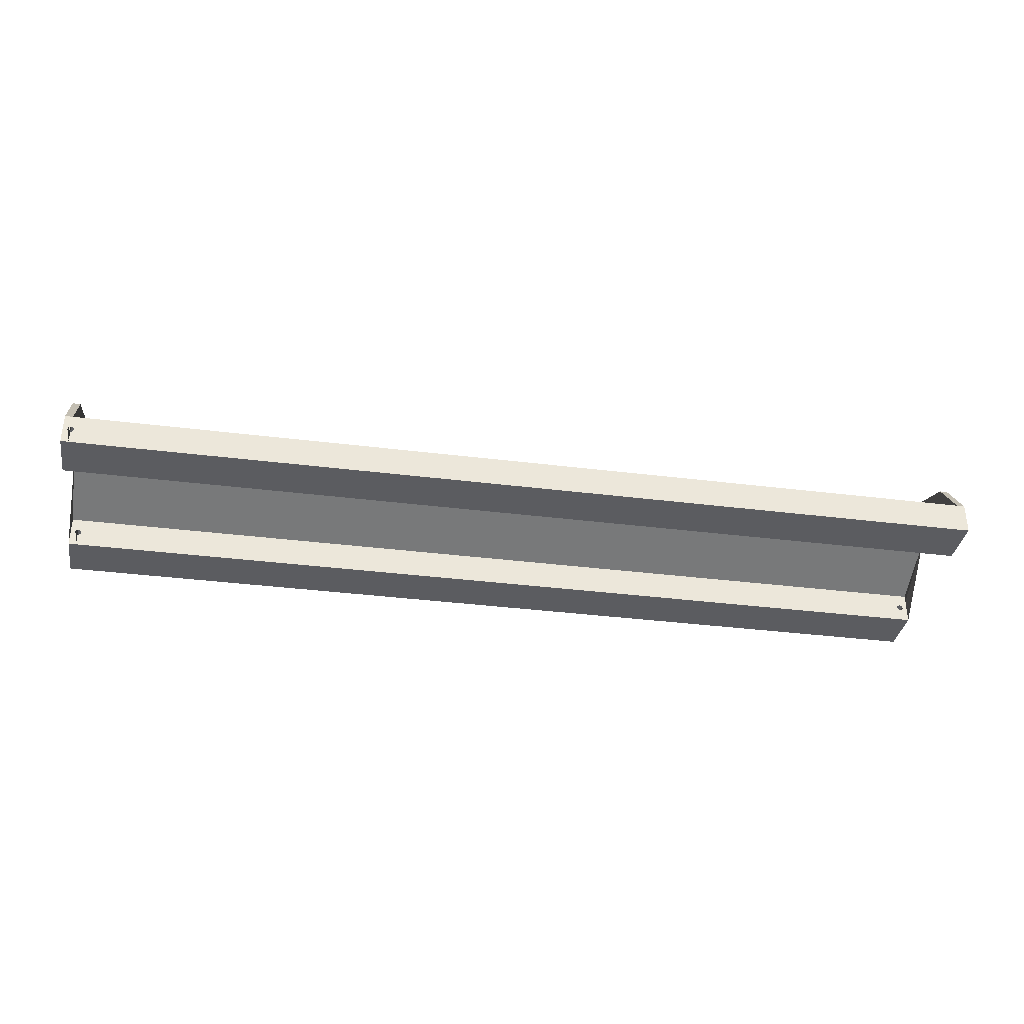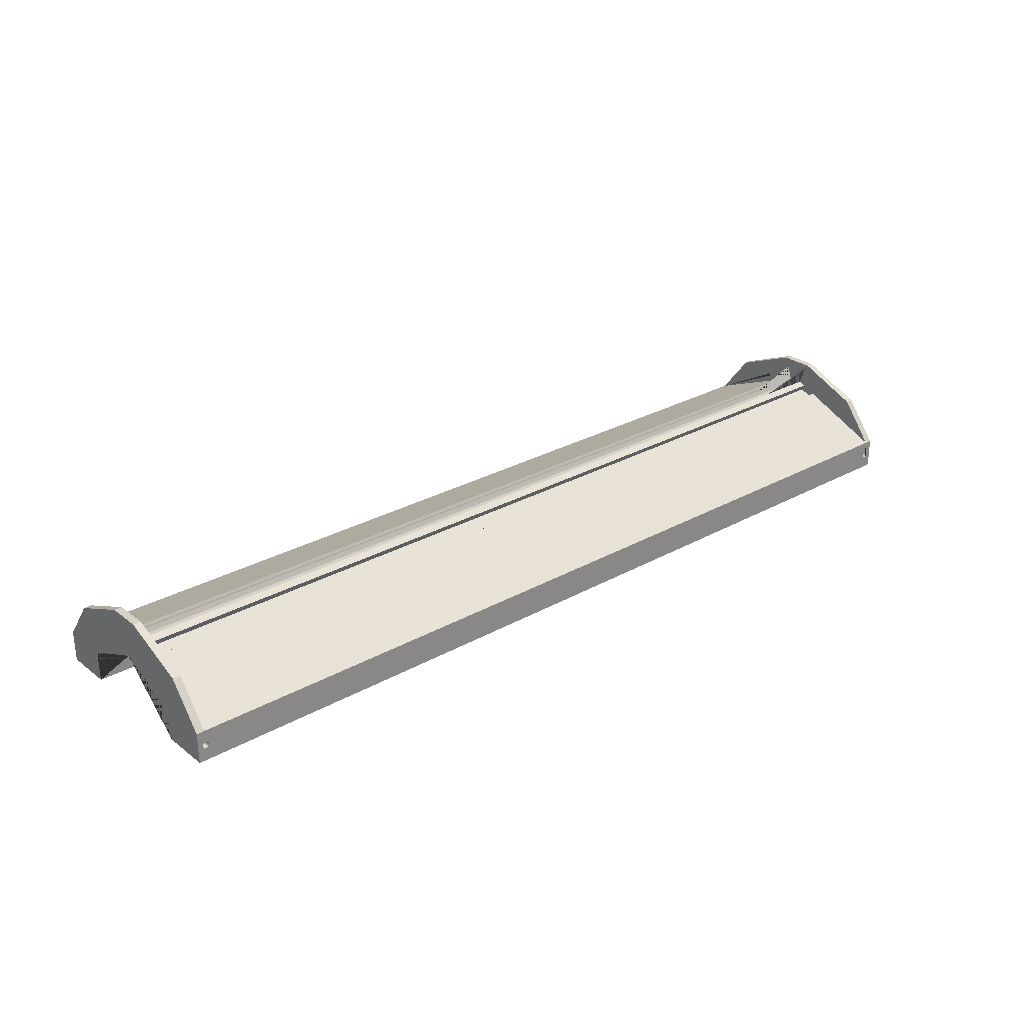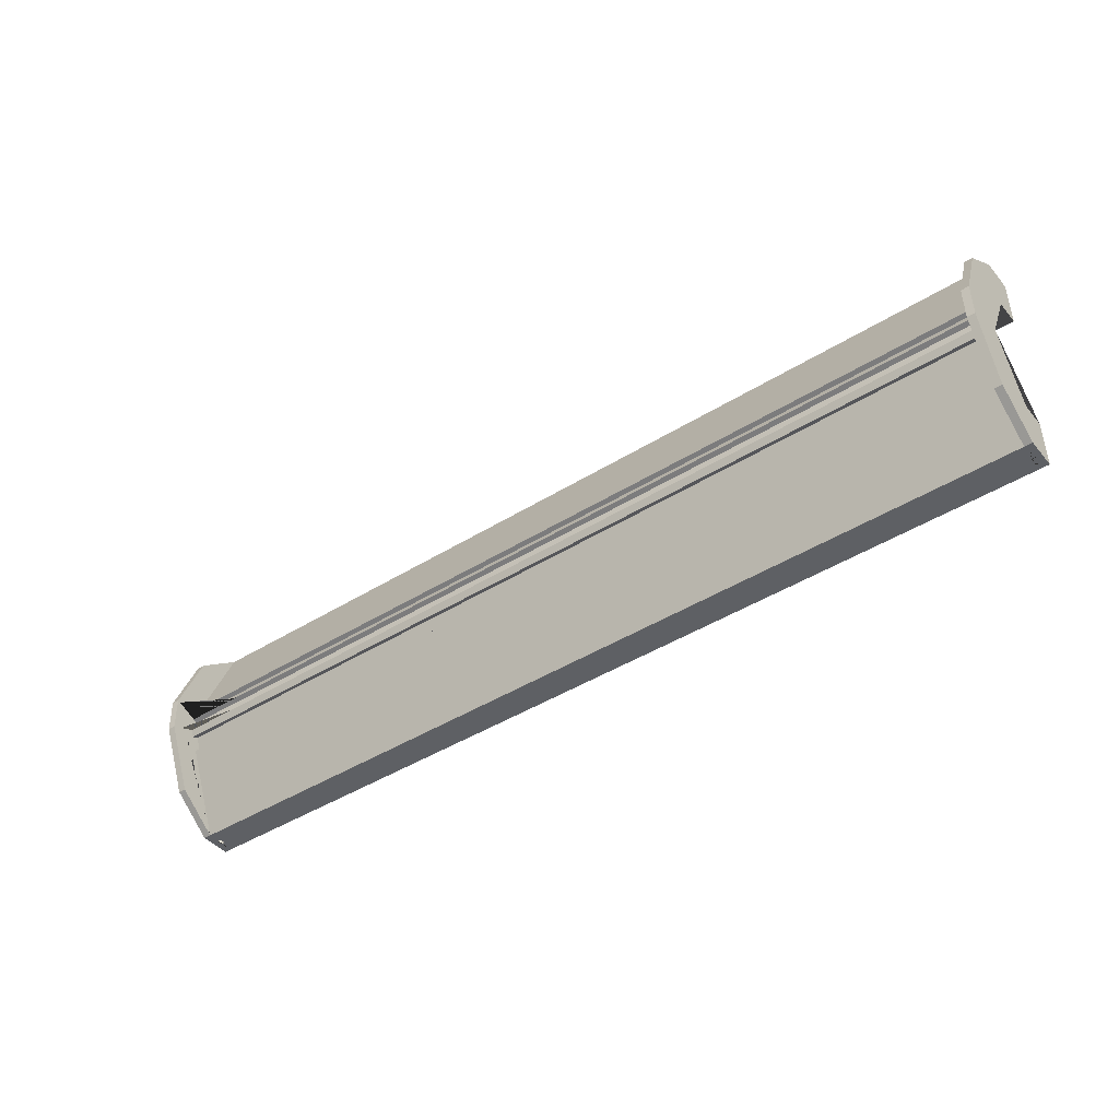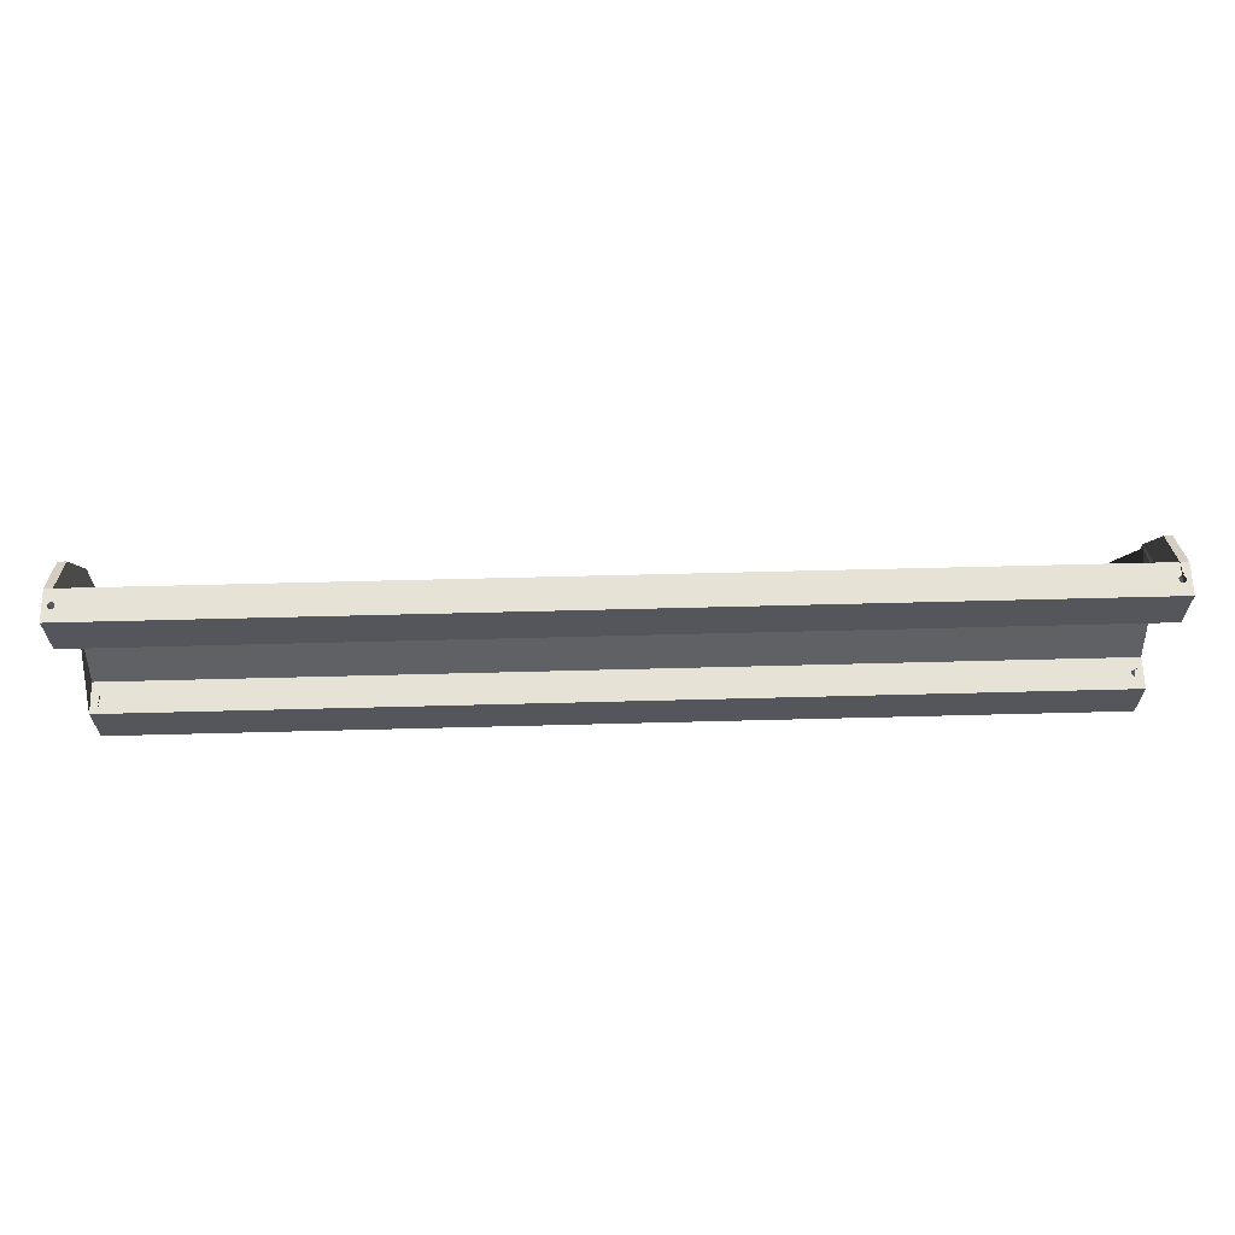
<metadata>
{"format":"obj","ext":"obj","renderer":"f3d","projection":"perspective","resolution":1024,"background":"white","views":[{"elev":-35.7,"azim":170.6,"up":"+Y"},{"elev":27.8,"azim":-40.5,"up":"+Y"},{"elev":-43.3,"azim":-143.5,"up":"+Z"},{"elev":64.2,"azim":-1.5,"up":"+Z"}]}
</metadata>
<code>
g Mesh1 Model
v 20.02 77.65 72.78
v 20.02 60.86 114.5
v 25.02 60.86 114.5
v 25.02 77.65 72.78
f 1 2 3 4
v 20.02 50.75 61.95
v 20.02 33.5 104.8
v 20.02 13.5 105
v 20.02 13.82 136.4
v 20.02 33.82 136.2
f 5 6 7 8 9 2 1
v 25.02 50.75 61.95
v 25.02 33.5 104.8
f 5 10 11 6
v 20.02 77.43 50.58
v 25.02 58.8 58.52
v 25.02 61.79 57.25
v 25.02 77.43 50.58
f 12 5 10 13 14 15
v 20.02 59.78 9.186
v 20.02 32.3 -11.92
v 20.02 12.3 -11.71
v 20.02 12.63 19.64
v 20.02 32.62 19.44
f 5 12 16 17 18 19 20
f 1 12 5
f 12 1 4 15
v 25.02 61.88 66.43
v 25.02 58.87 65.22
f 5 1 4 21 22 10
v 25.02 33.82 136.2
v 25.02 56.28 80.35
v 25.02 52.57 78.86
v 25.02 56.3 69.58
v 25.02 60.02 71.07
f 4 3 23 24 25 26 27 21
f 23 3 2 9
v 615 25.82 136.3
f 9 28 23
v 25.02 25.82 136.3
f 9 29 28
v 24.51 25.75 136.3
f 9 30 29
v 24.02 25.55 136.3
f 9 31 30
v 23.61 25.24 136.3
f 9 32 31
v 23.29 24.82 136.3
f 9 33 32
v 23.09 24.34 136.3
f 9 34 33
v 23.02 23.82 136.3
f 9 35 34
v 23.09 23.3 136.3
f 9 36 35
f 8 36 9
v 23.29 22.82 136.3
f 36 8 37
v 23.61 22.41 136.3
f 37 8 38
v 24.02 22.09 136.3
f 38 8 39
v 24.51 21.89 136.3
f 39 8 40
v 25.02 21.82 136.3
f 40 8 41
v 615 13.82 136.4
f 41 8 42
v 620 13.5 105
v 620 13.82 136.4
v 615 13.5 105
f 43 44 42 8 7 45
v 620 50.75 61.95
v 620 72.09 70.54
v 620 66.86 83.53
v 620 72.43 85.77
v 620 60.86 114.5
v 620 33.82 136.2
v 620 33.5 104.8
f 46 47 48 49 50 51 44 43 52
v 620 71.91 52.93
f 46 53 47
v 620 77.43 50.58
v 615 77.43 50.58
v 615 67.31 54.9
v 615 61.79 57.25
v 578 61.79 57.25
v 578 50.75 61.95
v 615 50.75 61.95
f 53 54 55 56 57 58 59 60 46
v 620 77.65 72.78
f 61 47 53 54
f 61 49 48 47
v 615 60.86 114.5
v 615 77.65 72.78
f 62 50 49 61 63
v 615 33.82 136.2
f 62 64 51 50
v 615 67.45 68.67
v 615 59.61 88.15
v 615 54.04 85.92
f 63 65 66 67 64 62
v 578 61.88 66.43
v 615 61.88 66.43
f 61 47 46 60 59 68 69 65 63
v 615 33.5 104.8
f 52 70 60 46
v 615 21.5 105
v 615.5 21.57 105
v 616 21.77 105
v 616.4 22.09 105
v 616.8 22.5 104.9
v 617 22.98 104.9
v 617 23.5 104.9
v 617 24.02 104.9
v 616.8 24.5 104.9
v 616.4 24.91 104.9
v 616 25.23 104.9
v 615.5 25.43 104.9
v 615 25.5 104.9
f 45 71 72 73 74 75 76 77 78 79 80 81 82 83 70 52 43
v 25.02 21.5 105
f 84 71 45
v 25.54 21.57 105
f 71 84 85
v 25.02 21.58 112.3
v 25.54 21.64 112.3
f 84 86 87 85
v 24.51 21.57 105
v 24.51 21.64 112.3
f 88 89 86 84
v 24.02 21.77 105
v 24.02 21.84 112.3
f 90 91 89 88
v 23.61 22.09 105
v 23.61 22.16 112.3
f 92 93 91 90
v 23.29 22.5 104.9
v 23.29 22.58 112.3
f 94 95 93 92
v 23.09 22.98 104.9
v 23.09 23.06 112.3
f 96 97 95 94
v 23.02 23.5 104.9
v 23.02 23.58 112.3
f 98 99 97 96
v 23.09 24.02 104.9
v 23.09 24.09 112.3
f 100 101 99 98
v 23.29 24.5 104.9
v 23.29 24.58 112.3
f 102 103 101 100
v 23.61 24.91 104.9
v 23.61 24.99 112.3
f 104 105 103 102
v 24.02 25.23 104.9
v 24.02 25.31 112.3
f 106 107 105 104
v 24.51 25.43 104.9
v 24.51 25.51 112.3
f 108 109 107 106
v 25.02 25.5 104.9
v 25.02 25.58 112.3
f 110 111 109 108
v 25.54 25.43 104.9
v 25.54 25.51 112.3
f 112 113 111 110
v 26.02 25.23 104.9
v 26.02 25.31 112.3
f 114 115 113 112
v 26.44 24.91 104.9
v 26.44 24.99 112.3
f 116 117 115 114
v 26.76 24.5 104.9
v 26.76 24.58 112.3
f 118 119 117 116
v 26.96 24.02 104.9
v 26.96 24.09 112.3
f 120 121 119 118
v 27.02 23.5 104.9
v 27.02 23.58 112.3
f 122 123 121 120
v 26.96 22.98 104.9
v 26.96 23.06 112.3
f 124 125 123 122
v 26.76 22.5 104.9
v 26.76 22.58 112.3
f 126 127 125 124
v 26.44 22.09 105
v 26.44 22.16 112.3
f 128 129 127 126
v 26.02 21.77 105
v 26.02 21.84 112.3
f 130 131 129 128
f 85 87 131 130
v 26.02 21.87 115
v 25.54 21.67 115
f 132 131 87 133
v 26.44 22.19 115
f 134 129 131 132
v 26.76 22.6 114.9
f 135 127 129 134
v 26.96 23.08 114.9
f 136 125 127 135
v 27.02 23.6 114.9
f 137 123 125 136
v 26.96 24.12 114.9
f 138 121 123 137
v 26.76 24.6 114.9
f 139 119 121 138
v 26.44 25.02 114.9
f 140 117 119 139
v 26.02 25.33 114.9
f 141 115 117 140
v 25.54 25.53 114.9
f 142 113 115 141
v 25.02 25.6 114.9
f 143 111 113 142
v 24.51 25.53 114.9
f 144 109 111 143
v 24.02 25.33 114.9
f 145 107 109 144
v 23.61 25.02 114.9
f 146 105 107 145
v 23.29 24.6 114.9
f 147 103 105 146
v 23.09 24.12 114.9
f 148 101 103 147
v 23.02 23.6 114.9
f 149 99 101 148
v 23.09 23.08 114.9
f 150 97 99 149
v 23.29 22.6 114.9
f 151 95 97 150
v 23.61 22.19 115
f 152 93 95 151
v 24.02 21.87 115
f 153 91 93 152
v 24.51 21.67 115
f 154 89 91 153
v 25.02 21.6 115
f 155 86 89 154
f 133 87 86 155
v 25.54 21.89 136.3
f 156 133 155 41
v 26.02 22.09 136.3
f 157 132 133 156
v 26.44 22.41 136.3
f 158 134 132 157
v 26.76 22.82 136.3
f 159 135 134 158
v 26.96 23.3 136.3
f 160 136 135 159
v 27.02 23.82 136.3
f 161 137 136 160
v 26.96 24.34 136.3
f 162 138 137 161
v 26.76 24.82 136.3
f 163 139 138 162
v 26.44 25.24 136.3
f 164 140 139 163
v 26.02 25.55 136.3
f 165 141 140 164
v 25.54 25.75 136.3
f 166 142 141 165
f 29 143 142 166
f 30 144 143 29
f 31 145 144 30
f 32 146 145 31
f 33 147 146 32
f 34 148 147 33
f 35 149 148 34
f 36 150 149 35
f 37 151 150 36
f 38 152 151 37
f 39 153 152 38
f 40 154 153 39
f 41 155 154 40
v 614.5 25.75 136.3
f 166 167 29
v 614 25.55 136.3
f 166 168 167
f 165 168 166
v 613.6 25.24 136.3
f 165 169 168
f 164 169 165
v 613.3 24.82 136.3
f 164 170 169
f 163 170 164
v 613.1 24.34 136.3
f 163 171 170
f 162 171 163
v 613 23.82 136.3
f 162 172 171
f 161 172 162
v 613.1 23.3 136.3
f 161 173 172
f 160 173 161
v 613.3 22.82 136.3
f 160 174 173
f 159 174 160
v 613.6 22.41 136.3
f 159 175 174
f 158 175 159
v 614 22.09 136.3
f 158 176 175
f 157 176 158
v 614.5 21.89 136.3
f 157 177 176
f 156 177 157
v 615 21.82 136.3
f 156 178 177
f 41 178 156
f 178 41 42
v 615.5 25.75 136.3
v 616 25.55 136.3
v 616.4 25.24 136.3
v 616.8 24.82 136.3
v 617 24.34 136.3
v 617 23.82 136.3
v 617 23.3 136.3
v 616.8 22.82 136.3
v 616.4 22.41 136.3
v 616 22.09 136.3
v 615.5 21.89 136.3
f 64 28 179 180 181 182 183 184 185 186 187 188 189 178 42 44 51
f 23 28 64
v 615 56.28 80.35
v 145 56.28 80.35
f 67 190 191 24 23 64
v 615 60.02 71.07
f 69 192 190 67 66 65
f 21 27 192 69 68
v 615 56.3 69.58
f 192 27 26 193
v 615 52.57 78.86
v 145 52.57 78.86
f 194 193 26 25 195
f 194 190 192 193
f 191 190 194 195
f 24 191 195 25
v 615 58.88 66.46
v 578 58.88 66.46
f 68 69 196 197
v 615 58.79 57.28
f 196 69 57 198
f 69 65 56 57
f 55 56 65 63
v 615 32.3 -11.92
v 615 53.55 37.93
v 615 59.07 35.58
v 615 59.78 9.186
f 199 200 201 56 55 202
v 25.02 32.3 -11.92
v 25.02 55.9 43.45
v 495 55.9 43.45
v 615 55.9 43.45
f 203 204 205 206 200 199
v 25.02 59.78 9.186
v 25.02 59.83 52.65
v 25.02 56.15 54.22
v 25.02 52.23 45.02
f 204 203 207 15 14 208 209 210
f 207 203 17 16
v 25.02 24.3 -11.84
v 24.51 24.23 -11.84
v 24.02 24.04 -11.83
v 23.61 23.72 -11.83
v 23.29 23.3 -11.83
v 23.09 22.82 -11.82
v 23.02 22.3 -11.82
v 23.09 21.79 -11.81
v 23.29 21.3 -11.81
v 23.61 20.89 -11.8
v 24.02 20.57 -11.8
v 24.51 20.37 -11.8
v 25.02 20.3 -11.8
v 25.02 12.3 -11.71
f 203 211 212 213 214 215 216 217 218 219 220 221 222 223 224 18 17
v 25.54 20.37 -11.8
v 26.02 20.57 -11.8
v 26.44 20.89 -11.8
v 26.76 21.3 -11.81
v 26.96 21.79 -11.81
v 27.02 22.3 -11.82
v 26.96 22.82 -11.82
v 26.76 23.3 -11.83
v 26.44 23.72 -11.83
v 26.02 24.04 -11.83
v 25.54 24.23 -11.84
v 615 24.3 -11.84
v 614.5 24.23 -11.84
v 614 24.04 -11.83
v 613.6 23.72 -11.83
v 613.3 23.3 -11.83
v 613.1 22.82 -11.82
v 613 22.3 -11.82
v 613.1 21.79 -11.81
v 613.3 21.3 -11.81
v 613.6 20.89 -11.8
v 614 20.57 -11.8
v 614.5 20.37 -11.8
v 615 20.3 -11.8
v 615 12.3 -11.71
f 224 223 225 226 227 228 229 230 231 232 233 234 235 211 203 199 236 237 238 239 240 241 242 243 244 245 246 247 248 249
v 25.02 20.62 19.56
v 25.54 20.69 19.56
f 223 250 251 225
v 24.51 20.69 19.56
f 222 252 250 223
v 24.02 20.89 19.56
f 221 253 252 222
v 23.61 21.21 19.55
f 220 254 253 221
v 23.29 21.62 19.55
f 219 255 254 220
v 23.09 22.11 19.54
f 218 256 255 219
v 23.02 22.62 19.54
f 217 257 256 218
v 23.09 23.14 19.53
f 216 258 257 217
v 23.29 23.62 19.53
f 215 259 258 216
v 23.61 24.04 19.52
f 214 260 259 215
v 24.02 24.36 19.52
f 213 261 260 214
v 24.51 24.56 19.52
f 212 262 261 213
v 25.02 24.62 19.52
f 211 263 262 212
v 25.54 24.56 19.52
f 235 264 263 211
v 26.02 24.36 19.52
f 234 265 264 235
v 26.44 24.04 19.52
f 233 266 265 234
v 26.76 23.62 19.53
f 232 267 266 233
v 26.96 23.14 19.53
f 231 268 267 232
v 27.02 22.62 19.54
f 230 269 268 231
v 26.96 22.11 19.54
f 229 270 269 230
v 26.76 21.62 19.55
f 228 271 270 229
v 26.44 21.21 19.55
f 227 272 271 228
v 26.02 20.89 19.56
f 226 273 272 227
f 225 251 273 226
v 25.02 32.62 19.44
v 25.02 12.63 19.64
v 615 12.63 19.64
v 615 20.62 19.56
v 614.5 20.69 19.56
v 614 20.89 19.56
v 613.6 21.21 19.55
v 613.3 21.62 19.55
v 613.1 22.11 19.54
v 613 22.62 19.54
v 613.1 23.14 19.53
v 613.3 23.62 19.53
v 613.6 24.04 19.52
v 614 24.36 19.52
v 614.5 24.56 19.52
v 615 24.62 19.52
v 615 32.62 19.44
f 274 263 264 265 266 267 268 269 270 271 272 273 251 250 275 276 277 278 279 280 281 282 283 284 285 286 287 288 289 290
f 275 250 252 253 254 255 256 257 258 259 260 261 262 263 274 20 19
f 20 274 10 5
f 59 10 274 290 60
f 68 59 10 22 21
f 59 58 14 13 10
v 615 59.83 52.65
f 57 291 208 14 58
f 200 206 291 57 56 201
v 615 56.15 54.22
v 615 52.23 45.02
f 292 291 206 293
f 208 291 292 209
v 495 52.23 45.02
f 210 209 292 293 294
f 206 205 294 293
f 205 204 210 294
v 25.02 58.79 57.28
v 578 58.79 57.28
f 58 14 295 296
f 295 14 13
f 22 13 14 15 4 21
v 25.02 58.88 66.46
f 198 296 295 13 22 297 197 196
f 57 58 296 198
f 297 22 21
f 21 68 197 297
f 70 11 10 59 60
f 70 6 11
f 83 6 70
f 110 6 83
f 108 6 110
f 106 6 108
f 104 6 106
f 102 6 104
f 100 6 102
f 98 6 100
f 96 6 98
f 96 7 6
f 94 7 96
f 92 7 94
f 90 7 92
f 88 7 90
f 84 7 88
f 7 84 45
v 614.5 25.43 104.9
f 298 110 83
f 298 112 110
v 614 25.23 104.9
f 299 112 298
f 299 114 112
v 613.6 24.91 104.9
f 300 114 299
f 300 116 114
v 613.3 24.5 104.9
f 301 116 300
f 301 118 116
v 613.1 24.02 104.9
f 302 118 301
f 302 120 118
v 613 23.5 104.9
f 303 120 302
f 303 122 120
v 613.1 22.98 104.9
f 304 122 303
f 304 124 122
v 613.3 22.5 104.9
f 305 124 304
f 305 126 124
v 613.6 22.09 105
f 306 126 305
f 306 128 126
v 614 21.77 105
f 307 128 306
f 307 130 128
v 614.5 21.57 105
f 308 130 307
f 308 85 130
f 71 85 308
v 614.5 21.81 128.3
v 615 21.74 128.3
f 308 309 310 71
v 614 22.01 128.3
f 307 311 309 308
v 613.6 22.33 128.3
f 306 312 311 307
v 613.3 22.74 128.3
f 305 313 312 306
v 613.1 23.22 128.3
f 304 314 313 305
v 613 23.74 128.3
f 303 315 314 304
v 613.1 24.26 128.3
f 302 316 315 303
v 613.3 24.74 128.3
f 301 317 316 302
v 613.6 25.15 128.3
f 300 318 317 301
v 614 25.47 128.3
f 299 319 318 300
v 614.5 25.67 128.3
f 298 320 319 299
v 615 25.74 128.3
f 83 321 320 298
v 615.5 25.67 128.3
f 82 322 321 83
v 616 25.47 128.3
f 81 323 322 82
v 616.4 25.15 128.3
f 80 324 323 81
v 616.8 24.74 128.3
f 79 325 324 80
v 617 24.26 128.3
f 78 326 325 79
v 617 23.74 128.3
f 77 327 326 78
v 617 23.22 128.3
f 76 328 327 77
v 616.8 22.74 128.3
f 75 329 328 76
v 616.4 22.33 128.3
f 74 330 329 75
v 616 22.01 128.3
f 73 331 330 74
v 615.5 21.81 128.3
f 72 332 331 73
f 71 310 332 72
f 189 332 310 178
f 188 331 332 189
f 187 330 331 188
f 186 329 330 187
f 185 328 329 186
f 184 327 328 185
f 183 326 327 184
f 182 325 326 183
f 181 324 325 182
f 180 323 324 181
f 179 322 323 180
f 28 321 322 179
f 167 320 321 28
f 168 319 320 167
f 169 318 319 168
f 170 317 318 169
f 171 316 317 170
f 172 315 316 171
f 173 314 315 172
f 174 313 314 173
f 175 312 313 174
f 176 311 312 175
f 177 309 311 176
f 178 310 309 177
f 29 167 28
v 620 32.62 19.44
f 46 60 290 333
v 615.5 24.56 19.52
v 616 24.36 19.52
v 616.4 24.04 19.52
v 616.8 23.62 19.53
v 617 23.14 19.53
v 617 22.62 19.54
v 617 22.11 19.54
v 616.8 21.62 19.55
v 616.4 21.21 19.55
v 616 20.89 19.56
v 615.5 20.69 19.56
v 620 12.63 19.64
f 290 289 334 335 336 337 338 339 340 341 342 343 344 277 276 345 333
v 615 24.49 6.519
v 615.5 24.42 6.52
f 289 346 347 334
v 614.5 24.42 6.52
f 288 348 346 289
v 614 24.22 6.522
f 287 349 348 288
v 613.6 23.91 6.525
f 286 350 349 287
v 613.3 23.49 6.53
f 285 351 350 286
v 613.1 23.01 6.535
f 284 352 351 285
v 613 22.49 6.54
f 283 353 352 284
v 613.1 21.97 6.545
f 282 354 353 283
v 613.3 21.49 6.55
f 281 355 354 282
v 613.6 21.08 6.554
f 280 356 355 281
v 614 20.76 6.558
f 279 357 356 280
v 614.5 20.56 6.56
f 278 358 357 279
v 615 20.49 6.56
f 277 359 358 278
v 615.5 20.56 6.56
f 344 360 359 277
v 616 20.76 6.558
f 343 361 360 344
v 616.4 21.08 6.554
f 342 362 361 343
v 616.8 21.49 6.55
f 341 363 362 342
v 617 21.97 6.545
f 340 364 363 341
v 617 22.49 6.54
f 339 365 364 340
v 617 23.01 6.535
f 338 366 365 339
v 616.8 23.49 6.53
f 337 367 366 338
v 616.4 23.91 6.525
f 336 368 367 337
v 616 24.22 6.522
f 335 369 368 336
f 334 347 369 335
v 616 24.04 -11.83
v 615.5 24.23 -11.84
f 370 369 347 371
v 616.4 23.72 -11.83
f 372 368 369 370
v 616.8 23.3 -11.83
f 373 367 368 372
v 617 22.82 -11.82
f 374 366 367 373
v 617 22.3 -11.82
f 375 365 366 374
v 617 21.79 -11.81
f 376 364 365 375
v 616.8 21.3 -11.81
f 377 363 364 376
v 616.4 20.89 -11.8
f 378 362 363 377
v 616 20.57 -11.8
f 379 361 362 378
v 615.5 20.37 -11.8
f 380 360 361 379
f 248 359 360 380
f 247 358 359 248
f 246 357 358 247
f 245 356 357 246
f 244 355 356 245
f 243 354 355 244
f 242 353 354 243
f 241 352 353 242
f 240 351 352 241
f 239 350 351 240
f 238 349 350 239
f 237 348 349 238
f 236 346 348 237
f 371 347 346 236
v 620 32.3 -11.92
v 620 12.3 -11.71
f 249 248 380 379 378 377 376 375 374 373 372 370 371 236 199 381 382
v 620 59.78 9.186
f 199 202 383 381
v 620 71.94 37.7
f 384 383 202 55 54
v 620 66.42 40.06
f 383 384 385 53 46 333 345 382 381
f 54 53 385 384
f 382 345 276 275 19 18 224 249
f 61 54 55 63
f 207 16 12 15

</code>
